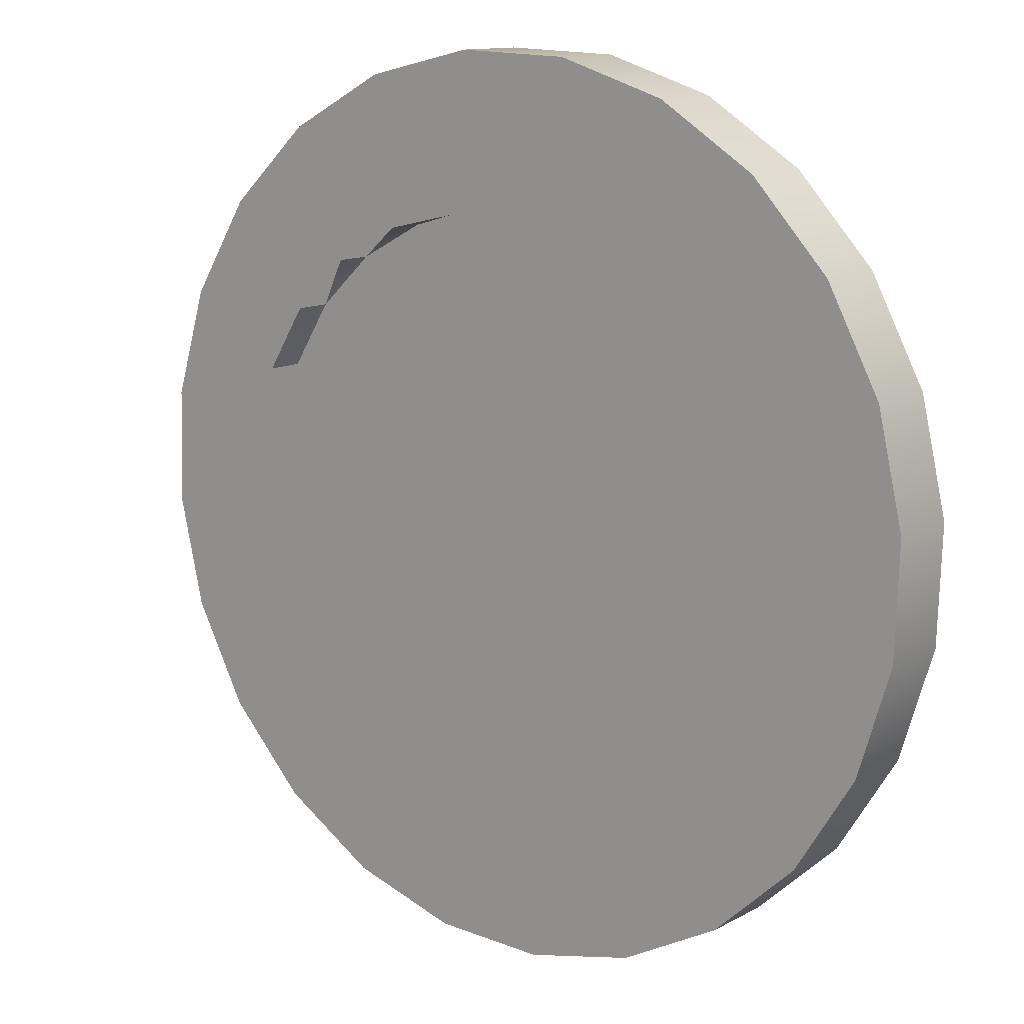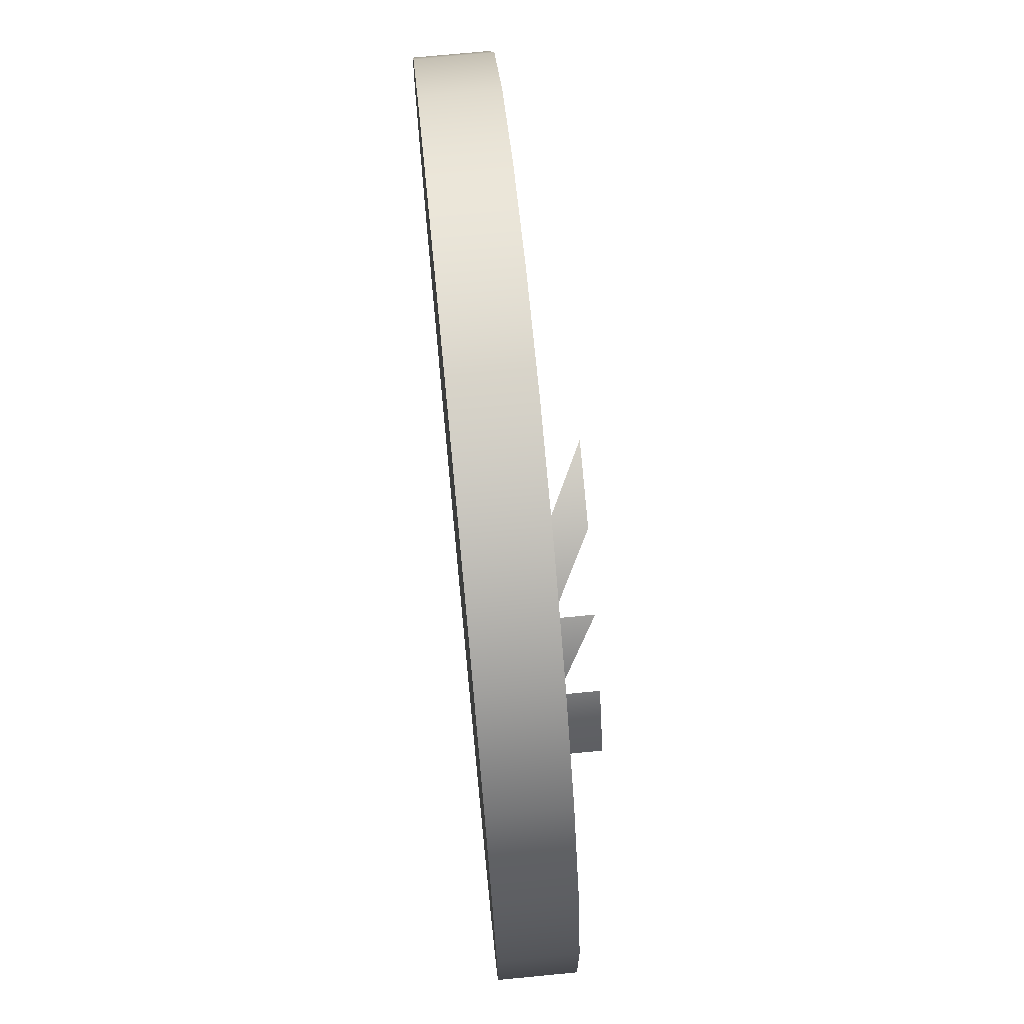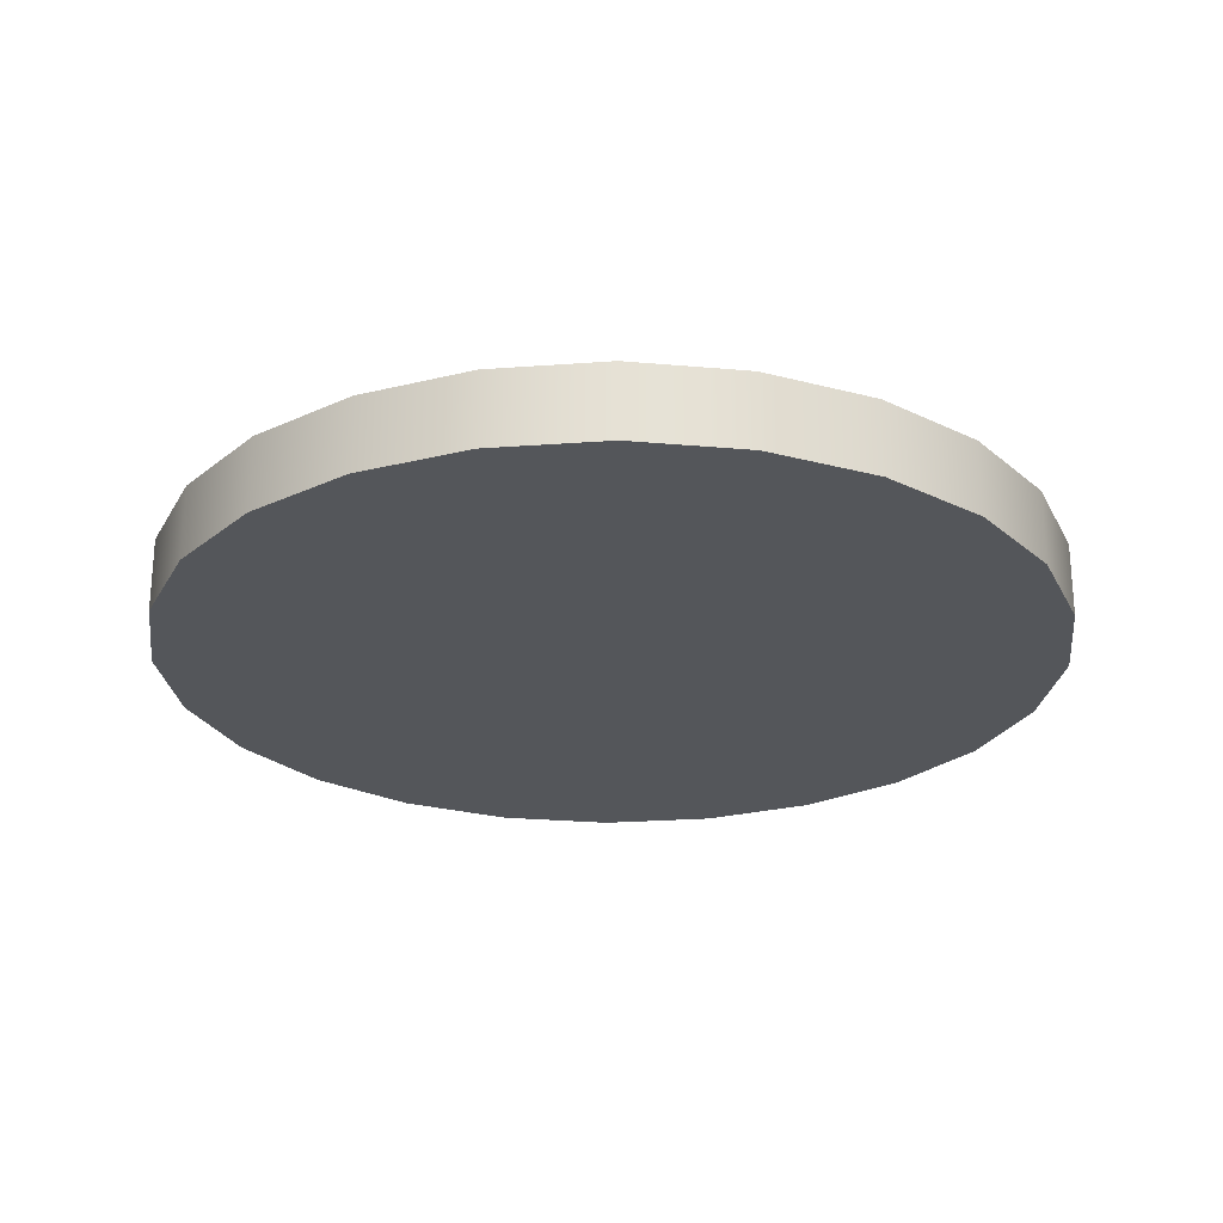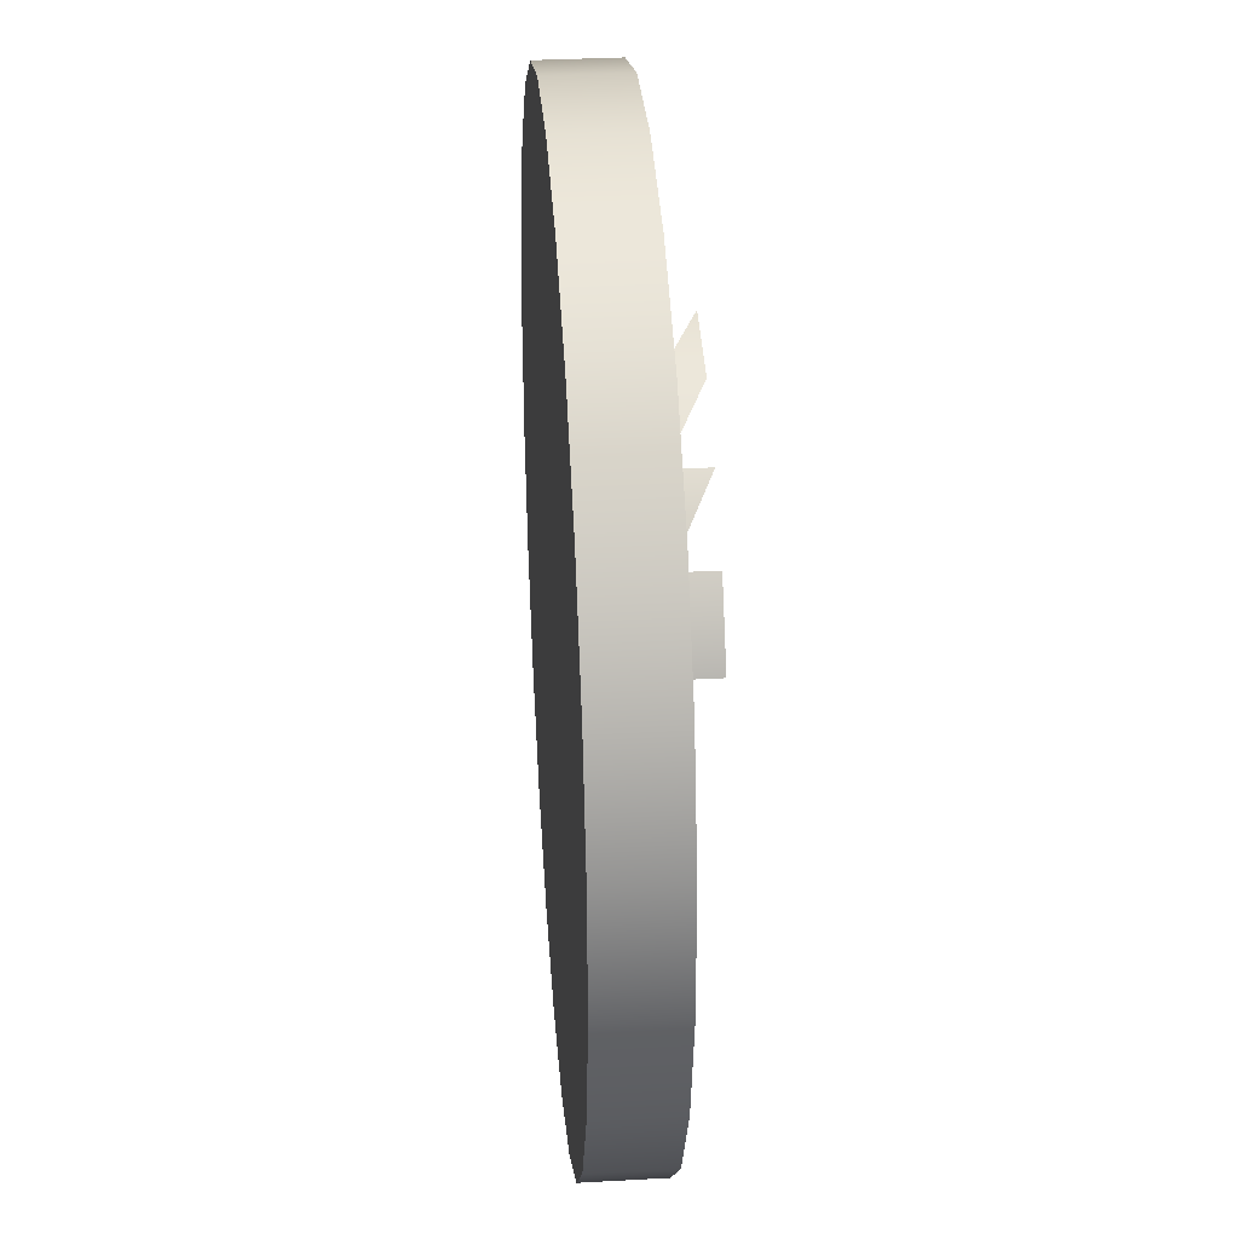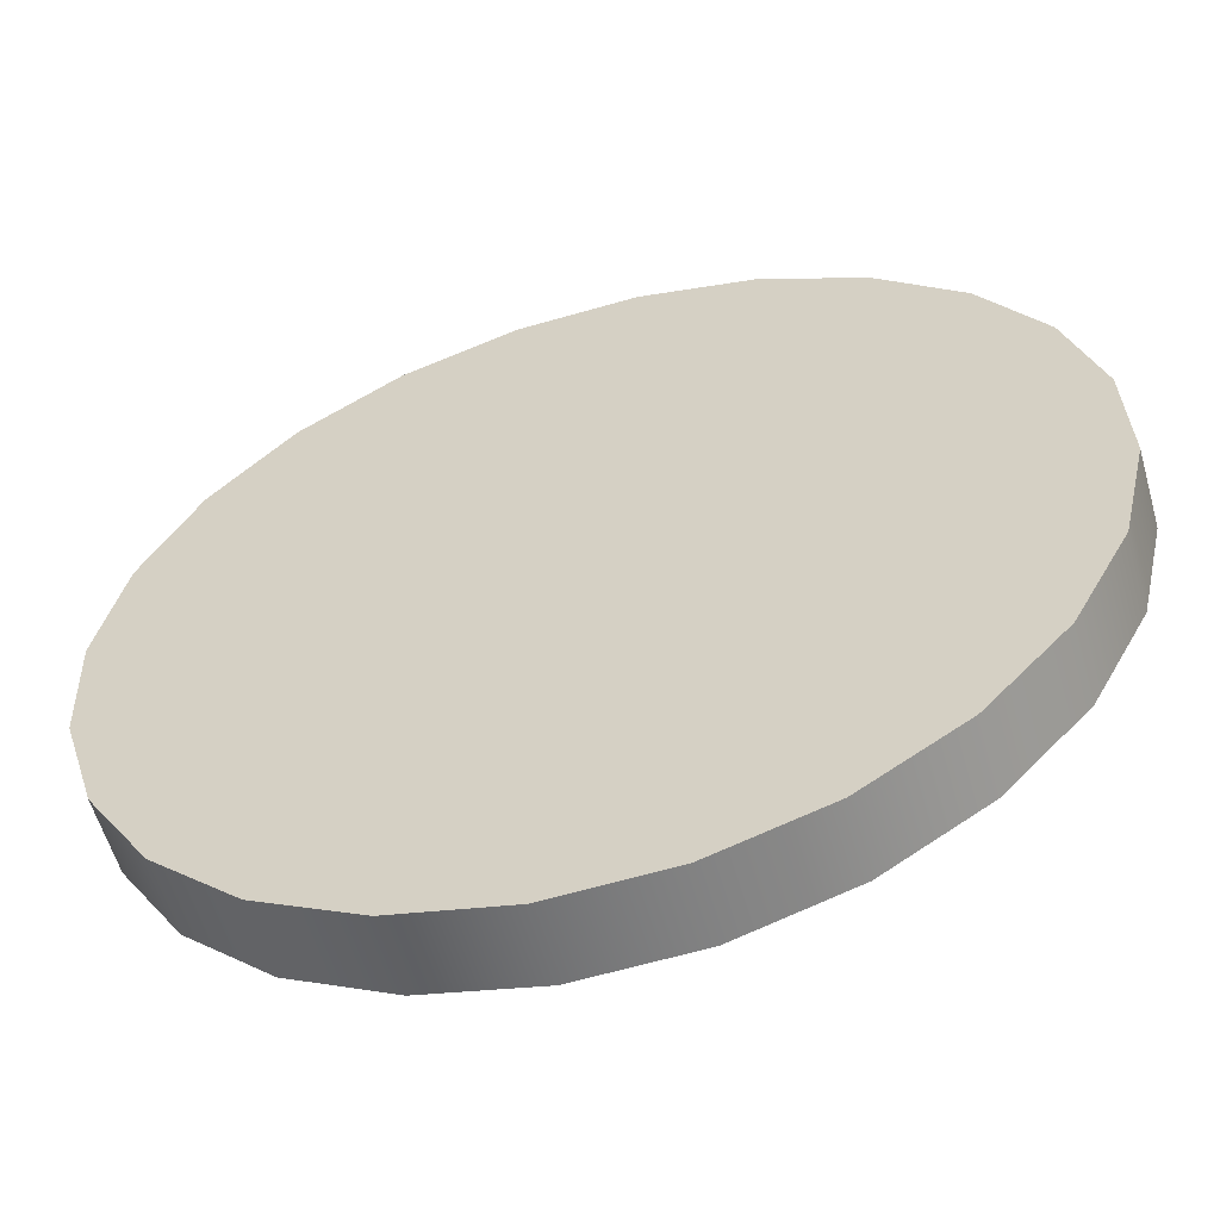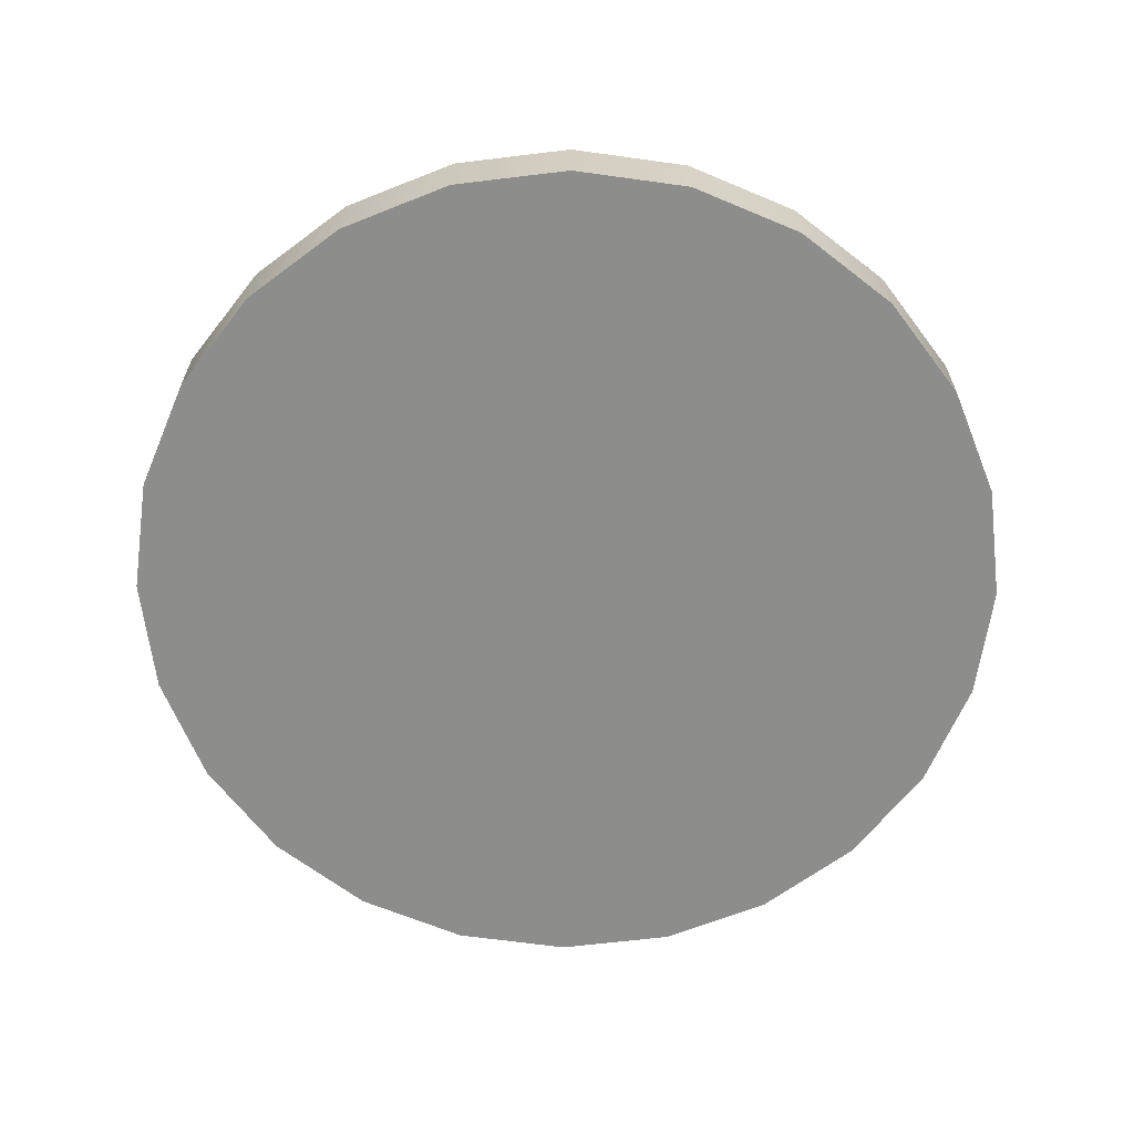
<metadata>
{"format":"obj","ext":"obj","renderer":"f3d","projection":"perspective","resolution":1024,"background":"white","views":[{"elev":12.5,"azim":-141.2,"up":"+Z"},{"elev":73.3,"azim":84.5,"up":"+Z"},{"elev":-25.1,"azim":94.8,"up":"+Y"},{"elev":33.2,"azim":85.6,"up":"+Z"},{"elev":-57.7,"azim":15.9,"up":"+Z"},{"elev":-64.4,"azim":80.0,"up":"+Y"}]}
</metadata>
<code>
v 0.00785 -0.5843 -0.05008
v -0.0514 -0.5843 -0.04435
v -0.0214 -0.5843 -0.04332
v -0.08011 -0.5843 -0.05312
v -0.3388 -0.5843 -0.04312
v 0.2902 -0.5843 -0.1039
v 0.03435 -0.5843 -0.06418
v -0.3581 -0.5843 -0.1263
v 0.2653 -0.5843 -0.02221
v -0.1056 -0.5843 -0.06902
v -0.3388 -0.5296 -0.04312
v -0.2987 -0.5843 0.03226
v 0.2902 -0.5296 -0.1039
v 0.0563 -0.5843 -0.08466
v -0.1261 -0.5843 -0.09097
v -0.3581 -0.5296 -0.1263
v -0.2987 -0.5296 0.03226
v 0.22 -0.5843 0.05022
v 0.2653 -0.5296 -0.02221
v 0.2932 -0.5296 -0.1892
v 0.0722 -0.5843 -0.1101
v -0.1402 -0.5843 -0.1175
v -0.2342 -0.5296 -0.08228
v -0.3551 -0.5843 -0.2117
v -0.1694 -0.5296 0.008474
v -0.2405 -0.5843 0.0947
v -0.2405 -0.5296 0.0947
v 0.1636 -0.5296 -0.06851
v 0.2932 -0.5843 -0.1892
v 0.18 -0.5296 -0.1223
v -0.1469 -0.5843 -0.1467
v -0.2078 -0.5296 -0.03264
v -0.2469 -0.5296 -0.1371
v -0.3551 -0.5296 -0.2117
v -0.1217 -0.5296 0.03826
v 0.1576 -0.5843 0.1085
v 0.22 -0.5296 0.05022
v -0.06794 -0.5296 0.05468
v 0.1338 -0.5296 -0.02081
v 0.2739 -0.5296 -0.2724
v 0.182 -0.5296 -0.1785
v 0.08097 -0.5843 -0.1388
v -0.3302 -0.5843 -0.2933
v -0.1459 -0.5843 -0.1767
v -0.168 -0.5843 0.1399
v 0.1576 -0.5296 0.1085
v 0.04304 -0.5296 0.04396
v -0.01174 -0.5296 0.05663
v 0.09268 -0.5296 0.01755
v 0.1636 -0.5022 -0.06851
v 0.2739 -0.5843 -0.2724
v 0.1693 -0.5296 -0.2333
v 0.08201 -0.5843 -0.1688
v -0.2449 -0.5296 -0.1933
v -0.3302 -0.5296 -0.2933
v -0.1212 -0.5843 -0.2309
v -0.1371 -0.5843 -0.2054
v 0.0822 -0.5843 0.1486
v 0.0822 -0.5296 0.1486
v -0.168 -0.5296 0.1399
v 0.09268 -0.5022 0.01755
v 0.1338 -0.5022 -0.02081
v 0.07525 -0.5843 -0.1981
v 0.2338 -0.5296 -0.3478
v 0.1429 -0.5296 -0.2829
v -0.2285 -0.5296 -0.247
v -0.2849 -0.5843 -0.3658
v -0.09926 -0.5843 -0.2514
v -0.08635 -0.5843 0.1649
v -0.01174 -0.5022 0.05663
v 0.04304 -0.5022 0.04396
v 0.06114 -0.5843 -0.2246
v 0.2338 -0.5843 -0.3478
v -0.1987 -0.5296 -0.2947
v -0.2849 -0.5296 -0.3658
v 0.04066 -0.5843 -0.2465
v -0.07276 -0.5843 -0.2655
v -0.001003 -0.5843 0.1678
v -0.001003 -0.5296 0.1678
v -0.08635 -0.5296 0.1649
v 0.1755 -0.5296 -0.4103
v 0.1045 -0.5296 -0.324
v -0.2225 -0.5296 -0.424
v 0.1755 -0.5843 -0.4103
v 0.0152 -0.5843 -0.2624
v -0.04351 -0.5843 -0.2722
v 0.05681 -0.5296 -0.3538
v -0.1576 -0.5296 -0.3331
v -0.2225 -0.5843 -0.424
v -0.05316 -0.5296 -0.3722
v -0.01351 -0.5843 -0.2712
v 0.1031 -0.5843 -0.4555
v 0.003035 -0.5296 -0.3702
v -0.1079 -0.5296 -0.3595
v -0.1471 -0.5296 -0.4642
v 0.1031 -0.5296 -0.4555
v -0.1471 -0.5843 -0.4642
v 0.02144 -0.5843 -0.4804
v -0.0639 -0.5296 -0.4834
v 0.02144 -0.5296 -0.4804
v -0.0639 -0.5843 -0.4834
f 1 2 3
f 2 1 4
f 2 5 3
f 3 6 1
f 4 1 7
f 8 2 4
f 5 2 8
f 5 9 3
f 3 9 6
f 1 6 7
f 4 7 10
f 8 4 10
f 5 8 11
f 12 9 5
f 6 9 13
f 7 6 14
f 10 7 14
f 8 10 15
f 16 11 8
f 11 17 5
f 12 18 9
f 12 5 17
f 19 13 9
f 13 20 6
f 14 6 21
f 10 14 15
f 8 15 22
f 16 23 11
f 8 24 16
f 11 25 17
f 26 18 12
f 9 18 19
f 17 27 12
f 13 19 28
f 29 6 20
f 20 13 30
f 21 6 29
f 15 14 21
f 15 21 22
f 8 22 31
f 23 32 11
f 33 23 16
f 34 16 24
f 8 31 24
f 25 35 17
f 32 25 11
f 26 36 18
f 26 12 27
f 37 19 18
f 17 38 27
f 28 19 39
f 30 13 28
f 20 40 29
f 41 20 30
f 21 29 42
f 22 21 42
f 22 42 31
f 34 33 16
f 24 43 34
f 24 31 44
f 35 38 17
f 45 36 26
f 36 46 18
f 26 27 45
f 19 37 47
f 37 18 46
f 48 27 38
f 39 19 49
f 28 39 50
f 51 29 40
f 40 20 52
f 52 20 41
f 42 29 53
f 31 42 53
f 54 33 34
f 55 34 43
f 24 56 43
f 31 53 44
f 24 44 57
f 45 58 36
f 46 36 59
f 60 45 27
f 47 37 48
f 49 19 47
f 37 46 27
f 48 37 27
f 49 61 39
f 62 50 39
f 63 29 51
f 40 64 51
f 65 40 52
f 53 29 63
f 66 54 34
f 55 66 34
f 43 67 55
f 24 57 56
f 43 56 68
f 44 53 63
f 44 63 57
f 69 58 45
f 58 59 36
f 46 59 60
f 45 60 69
f 27 46 60
f 47 71 49
f 63 51 72
f 73 51 64
f 64 40 65
f 74 66 55
f 75 55 67
f 43 73 67
f 57 72 56
f 56 76 68
f 43 68 77
f 57 63 72
f 58 69 78
f 59 58 79
f 60 59 80
f 80 69 60
f 71 47 70
f 72 51 76
f 43 51 73
f 64 81 73
f 82 64 65
f 75 74 55
f 75 67 83
f 67 73 84
f 56 72 76
f 68 76 85
f 68 85 77
f 43 77 86
f 69 80 78
f 78 79 58
f 79 80 59
f 76 51 85
f 43 86 51
f 84 73 81
f 81 64 87
f 87 64 82
f 88 74 75
f 89 83 67
f 83 90 75
f 67 84 89
f 77 85 91
f 77 91 86
f 79 78 80
f 85 51 91
f 91 51 86
f 84 81 92
f 93 81 87
f 94 88 75
f 83 89 95
f 90 94 75
f 81 90 83
f 89 84 92
f 96 92 81
f 90 81 93
f 97 95 89
f 95 96 83
f 96 81 83
f 89 92 97
f 92 96 98
f 95 97 99
f 100 96 95
f 97 92 98
f 100 98 96
f 101 99 97
f 99 100 95
f 101 98 97
f 97 98 101
f 98 100 101
f 99 101 100
f 3 2 1
f 4 1 2
f 3 5 2
f 1 6 3
f 7 1 4
f 4 2 8
f 8 2 5
f 3 9 5
f 6 9 3
f 7 6 1
f 10 7 4
f 10 4 8
f 5 9 12
f 14 6 7
f 14 7 10
f 15 10 8
f 9 18 12
f 21 6 14
f 15 14 10
f 22 15 8
f 12 18 26
f 29 6 21
f 21 14 15
f 22 21 15
f 31 22 8
f 24 31 8
f 18 36 26
f 42 29 21
f 42 21 22
f 31 42 22
f 44 31 24
f 26 36 45
f 53 29 42
f 53 42 31
f 43 56 24
f 44 53 31
f 57 44 24
f 36 58 45
f 51 29 63
f 63 29 53
f 56 57 24
f 68 56 43
f 63 53 44
f 57 63 44
f 45 58 69
f 72 51 63
f 67 73 43
f 56 72 57
f 68 76 56
f 77 68 43
f 72 63 57
f 78 69 58
f 76 51 72
f 73 51 43
f 84 73 67
f 76 72 56
f 85 76 68
f 77 85 68
f 86 77 43
f 85 51 76
f 51 86 43
f 89 84 67
f 91 85 77
f 86 91 77
f 91 51 85
f 86 51 91
f 92 84 89
f 97 92 89
f 98 92 97
f 11 8 5
f 13 9 6
f 8 11 16
f 5 17 11
f 17 5 12
f 9 13 19
f 6 20 13
f 11 23 16
f 16 24 8
f 17 25 11
f 19 18 9
f 12 27 17
f 28 19 13
f 20 6 29
f 30 13 20
f 11 32 23
f 16 23 33
f 24 16 34
f 17 35 25
f 11 25 32
f 27 12 26
f 18 19 37
f 27 38 17
f 39 19 28
f 28 13 30
f 29 40 20
f 30 20 41
f 16 33 34
f 34 43 24
f 17 38 35
f 18 46 36
f 45 27 26
f 47 37 19
f 46 18 37
f 38 27 48
f 49 19 39
f 40 29 51
f 52 20 40
f 41 20 52
f 34 33 54
f 43 34 55
f 59 36 46
f 27 45 60
f 48 37 47
f 47 19 49
f 27 46 37
f 27 37 48
f 51 64 40
f 52 40 65
f 34 54 66
f 34 66 55
f 55 67 43
f 36 59 58
f 60 59 46
f 69 60 45
f 60 46 27
f 64 51 73
f 65 40 64
f 55 66 74
f 67 55 75
f 79 58 59
f 80 59 60
f 60 69 80
f 73 81 64
f 65 64 82
f 55 74 75
f 83 67 75
f 78 80 69
f 58 79 78
f 59 80 79
f 81 73 84
f 87 64 81
f 82 64 87
f 75 74 88
f 67 83 89
f 75 90 83
f 80 78 79
f 92 81 84
f 87 81 93
f 75 88 94
f 95 89 83
f 75 94 90
f 83 90 81
f 81 92 96
f 93 81 90
f 89 95 97
f 83 96 95
f 83 81 96
f 98 96 92
f 99 97 95
f 95 96 100
f 96 98 100
f 97 99 101
f 95 100 99
f 101 100 98
f 100 101 99
f 50 39 28
f 39 61 49
f 39 50 62
f 49 71 47
f 70 47 71

</code>
